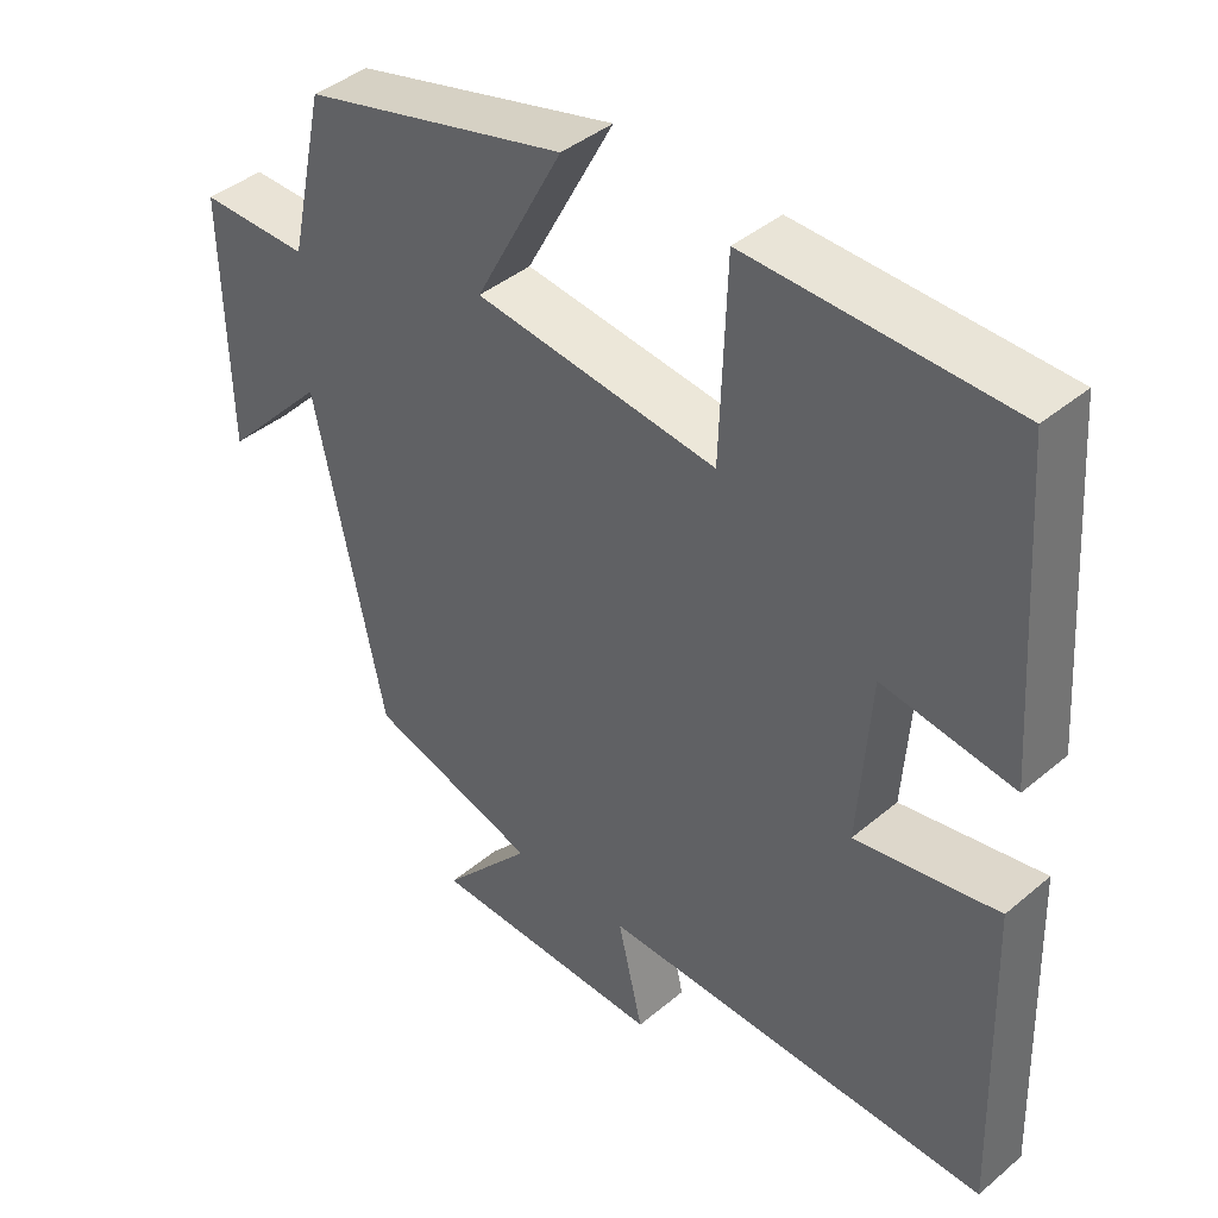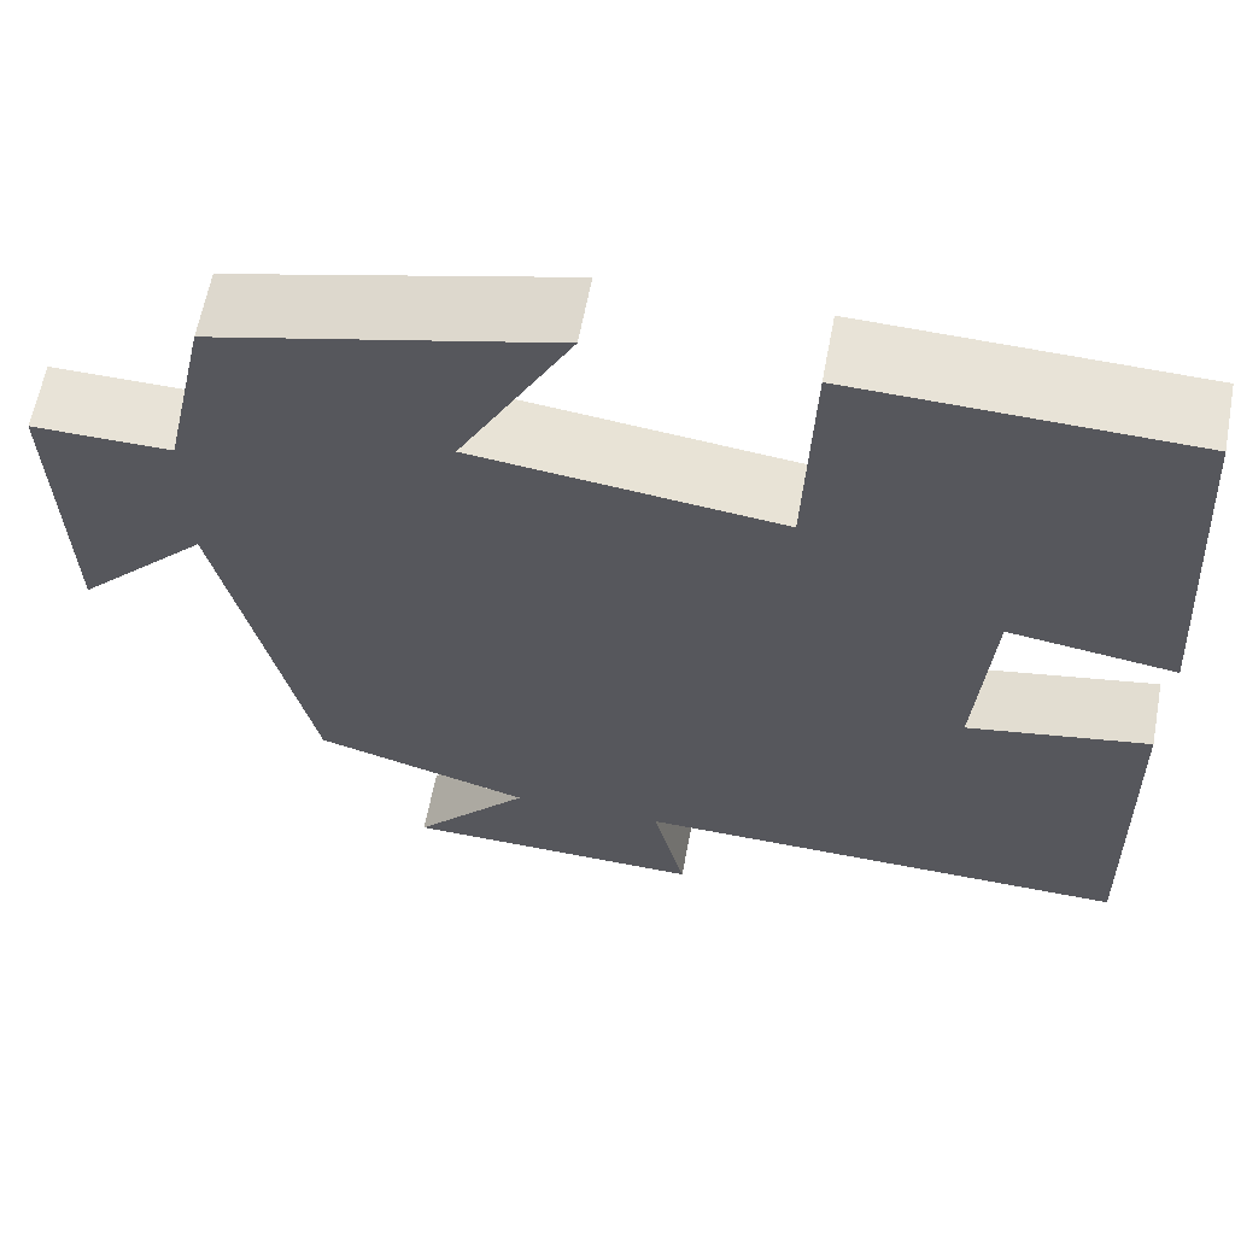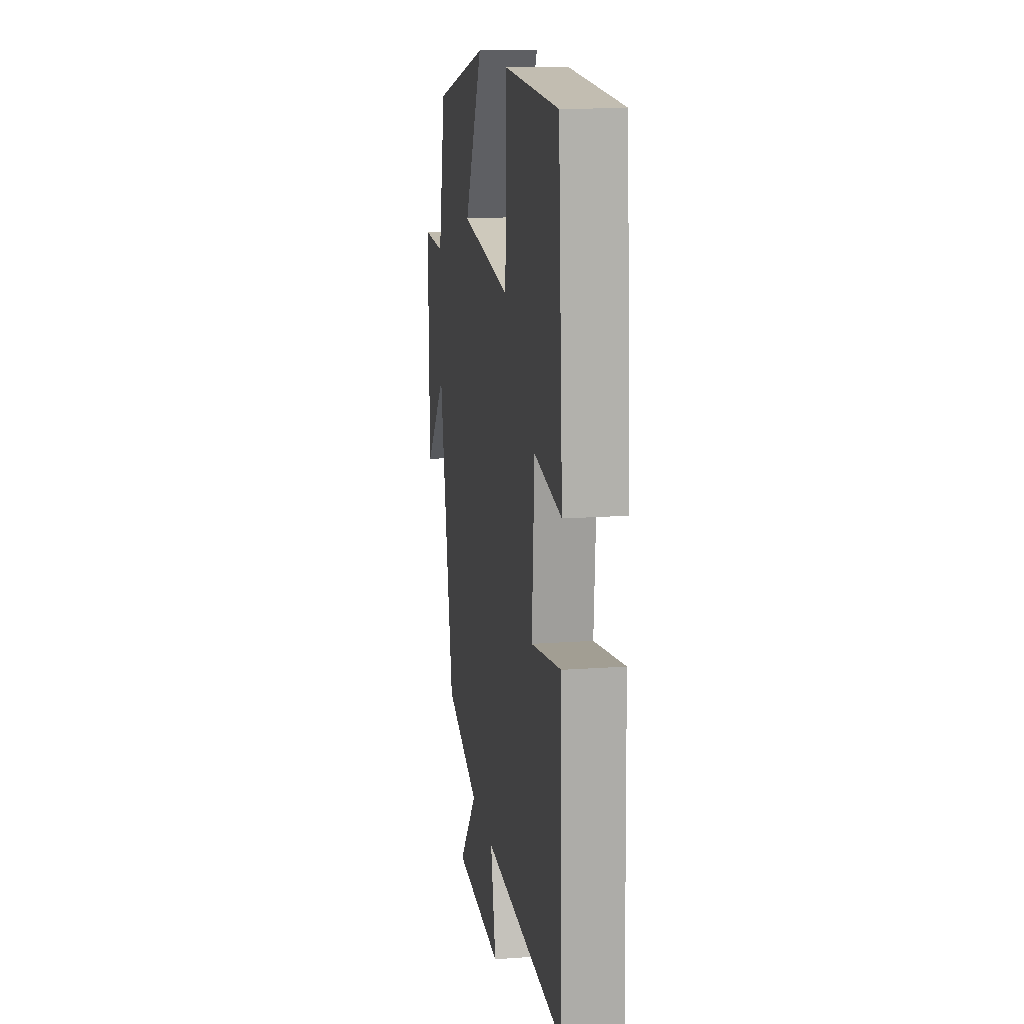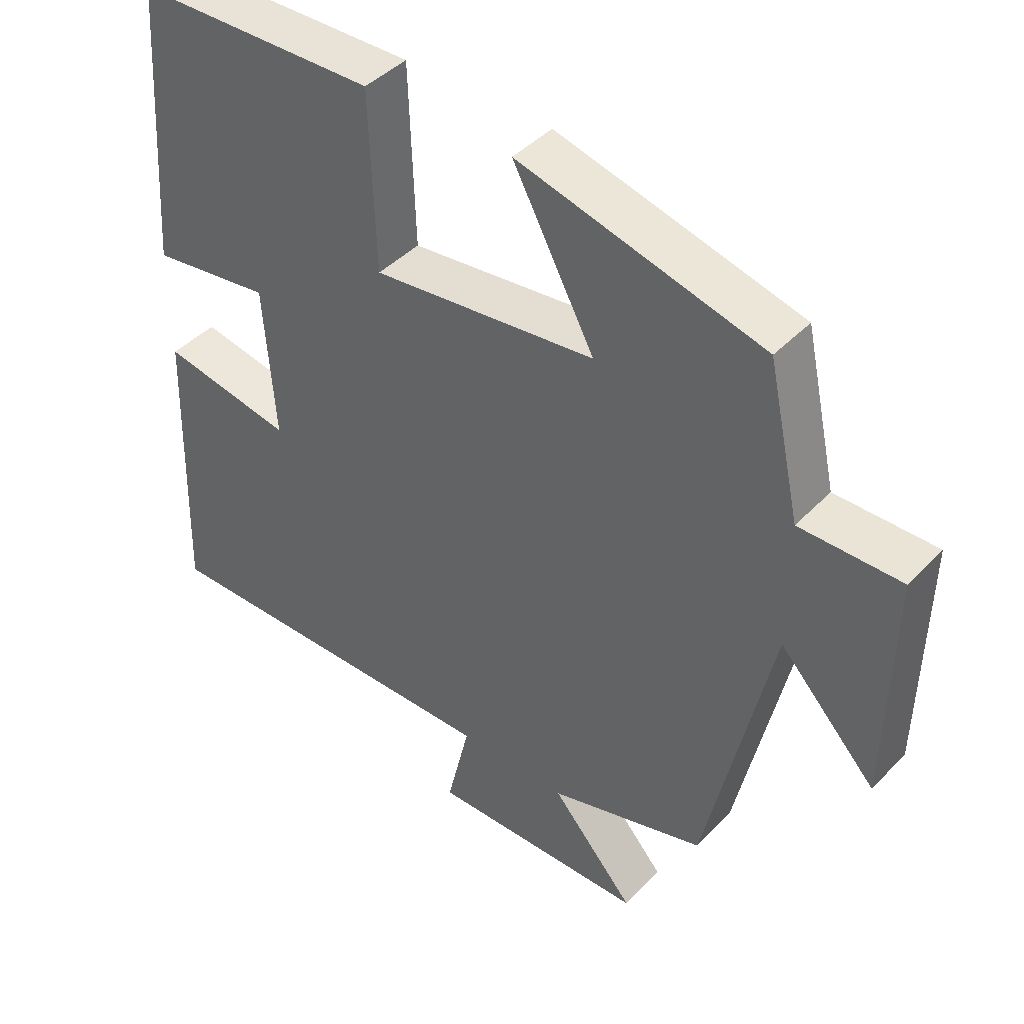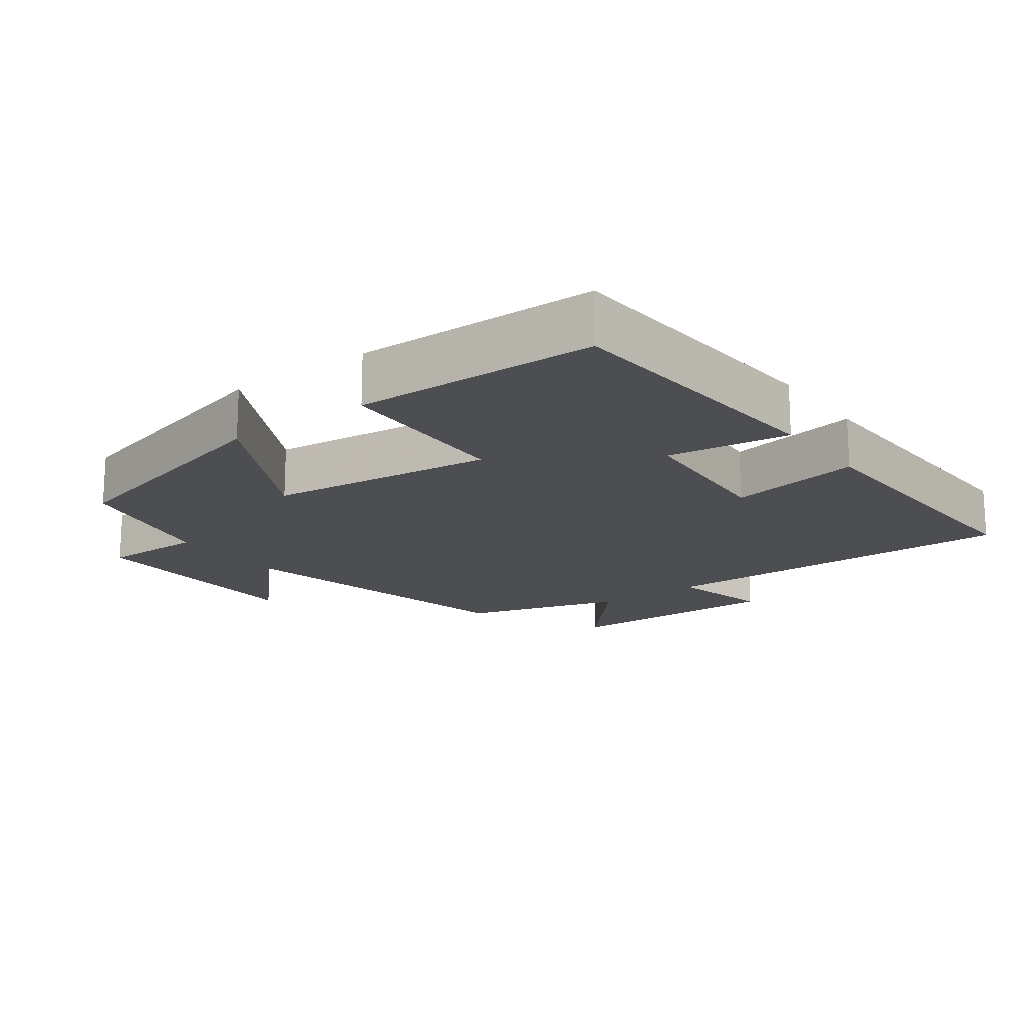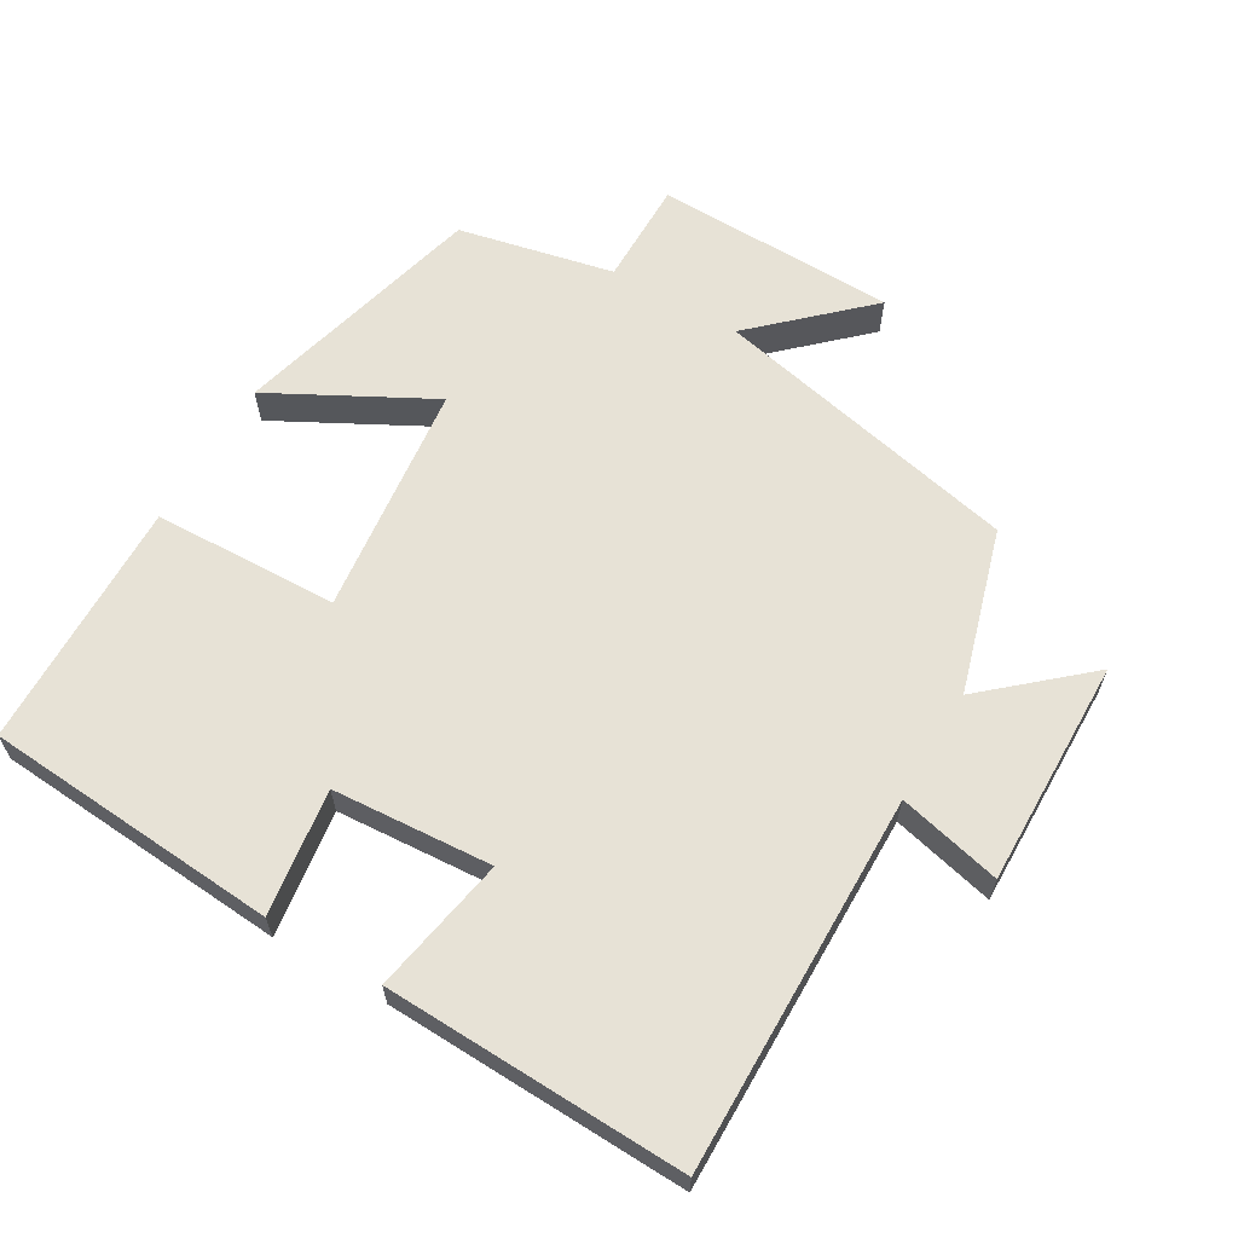
<metadata>
{"format":"obj","ext":"obj","renderer":"f3d","projection":"perspective","resolution":1024,"background":"white","views":[{"elev":41.6,"azim":44.7,"up":"+Z"},{"elev":62.4,"azim":10.7,"up":"+Z"},{"elev":15.5,"azim":81.3,"up":"+Z"},{"elev":43.0,"azim":-140.3,"up":"+Z"},{"elev":-17.1,"azim":36.5,"up":"+Y"},{"elev":63.1,"azim":120.5,"up":"+Y"}]}
</metadata>
<code>
v -0.452 0.07 0.408
v -0.096 0.07 0.5
v -0.215 0.07 0.278
v 0.111 0.07 0.24
v 0.12 0.07 0.5
v 0.471 0.07 0.492
v 0.5 0.07 0.078
v 0.324 0.07 0.103
v 0.308 0.07 -0.121
v 0.5 0.07 -0.086
v 0.513 0.07 -0.508
v -0.015 0.07 -0.5
v 0.019 0.07 -0.644
v -0.299 0.07 -0.638
v -0.177 0.07 -0.5
v -0.406 0.07 -0.432
v -0.5 0.07 0.003
v -0.641 0.07 -0.146
v -0.647 0.07 0.192
v -0.5 0.07 0.191
v -0.452 0 0.408
v -0.096 0 0.5
v -0.215 0 0.278
v 0.111 0 0.24
v 0.12 0 0.5
v 0.471 0 0.492
v 0.5 0 0.078
v 0.324 0 0.103
v 0.308 0 -0.121
v 0.5 0 -0.086
v 0.513 0 -0.508
v -0.015 0 -0.5
v 0.019 0 -0.644
v -0.299 0 -0.638
v -0.177 0 -0.5
v -0.406 0 -0.432
v -0.5 0 0.003
v -0.641 0 -0.146
v -0.647 0 0.192
v -0.5 0 0.191
f 17 18 19 20
f 15 16 17 20
f 15 20 1
f 12 13 14 15
f 12 15 1
f 9 10 11 12
f 8 9 12
f 5 6 7 8
f 4 5 8
f 3 4 8 12
f 1 2 3
f 1 3 12
f 40 39 38 37
f 40 37 36 35
f 21 40 35
f 35 34 33 32
f 21 35 32
f 32 31 30 29
f 32 29 28
f 28 27 26 25
f 28 25 24
f 32 28 24 23
f 23 22 21
f 32 23 21
f 1 21 22 2
f 2 22 23 3
f 3 23 24 4
f 4 24 25 5
f 5 25 26 6
f 6 26 27 7
f 7 27 28 8
f 8 28 29 9
f 9 29 30 10
f 10 30 31 11
f 11 31 32 12
f 12 32 33 13
f 13 33 34 14
f 14 34 35 15
f 15 35 36 16
f 16 36 37 17
f 17 37 38 18
f 18 38 39 19
f 19 39 40 20
f 20 40 21 1

</code>
